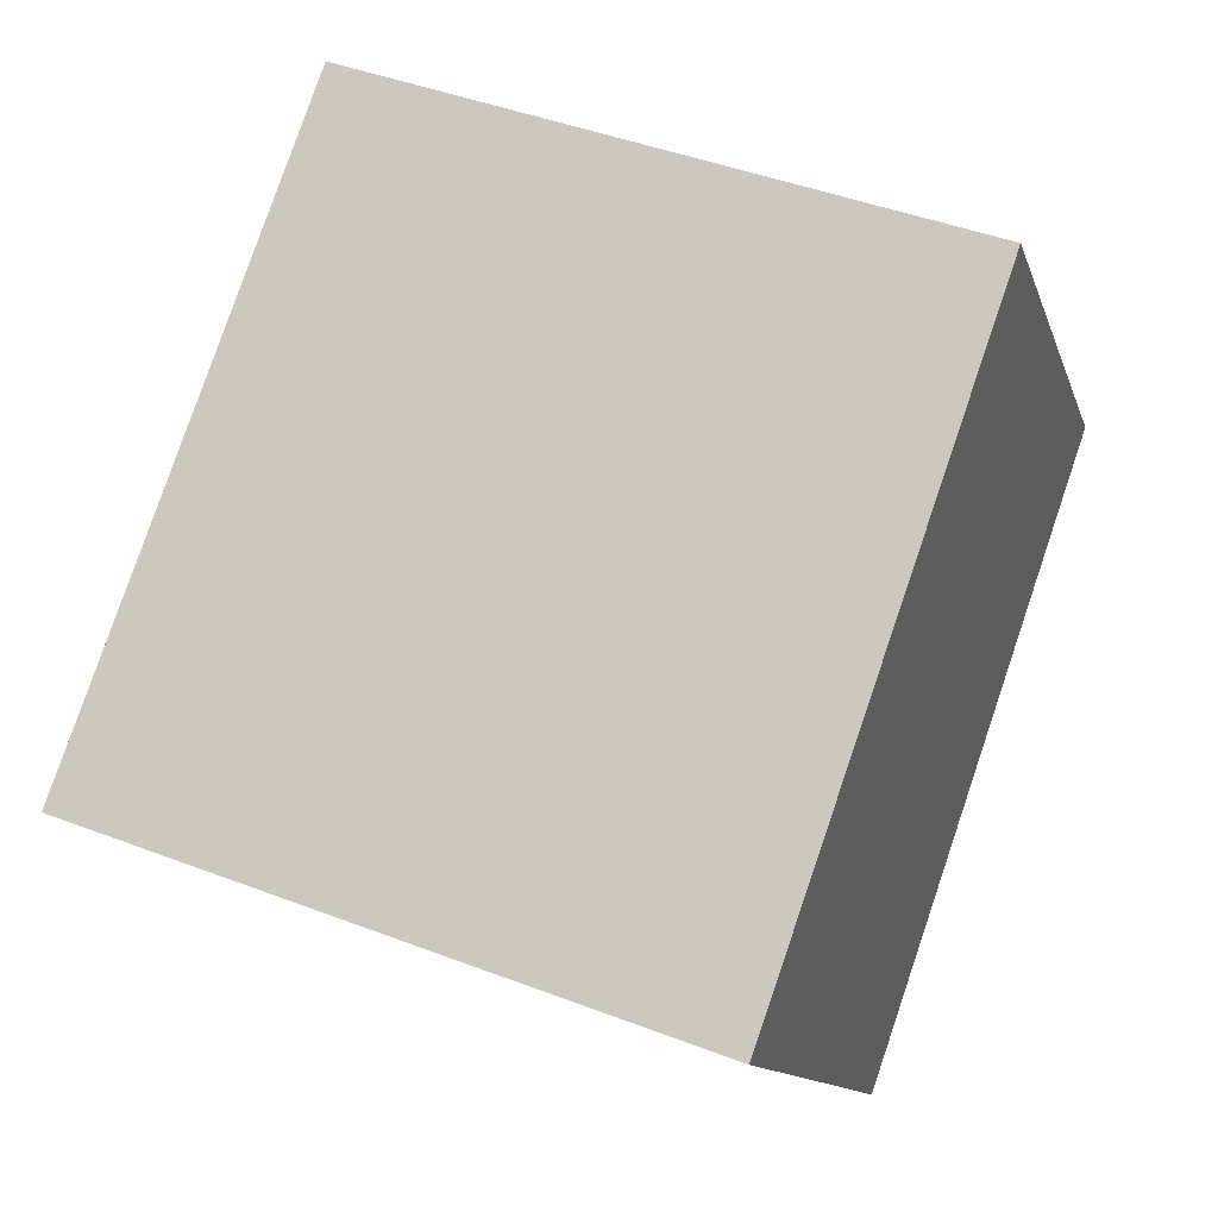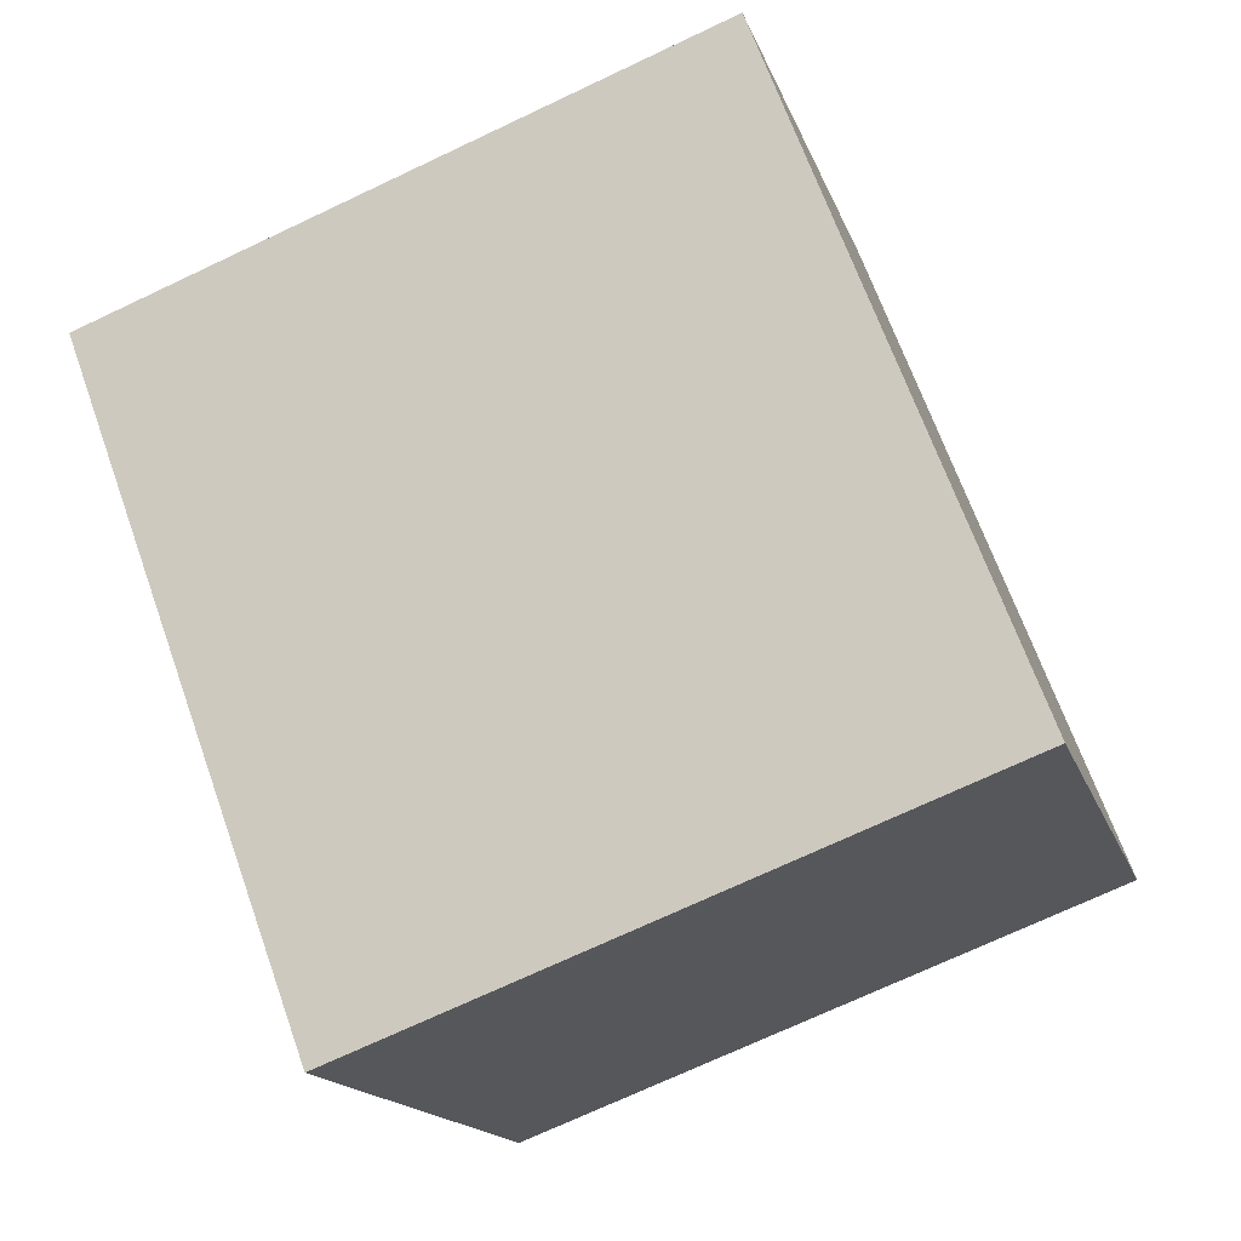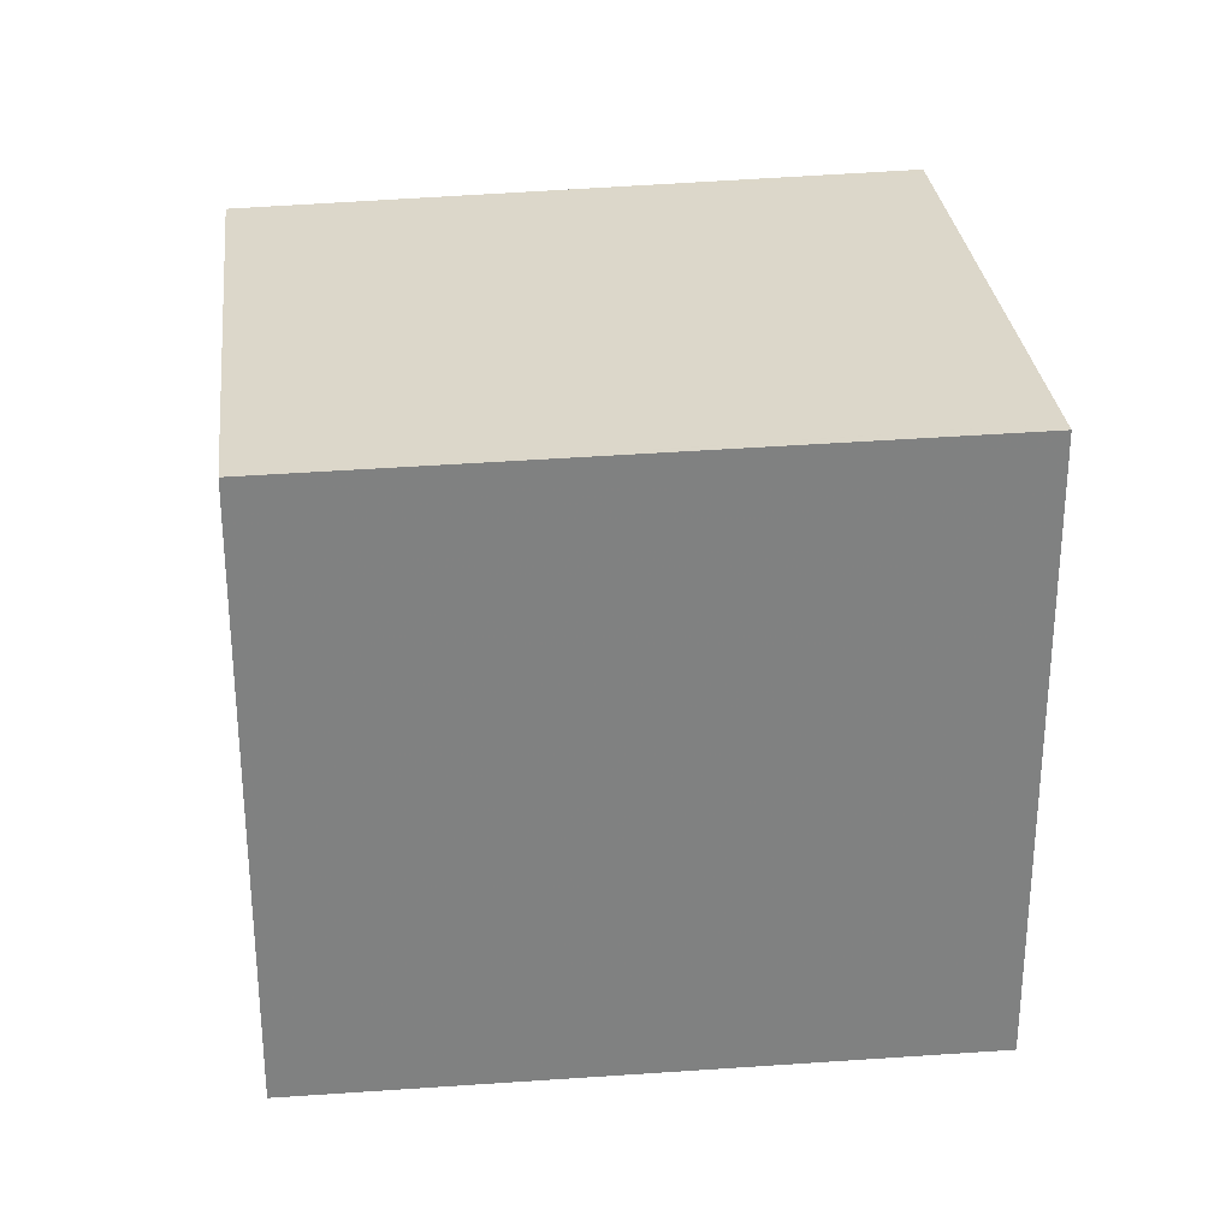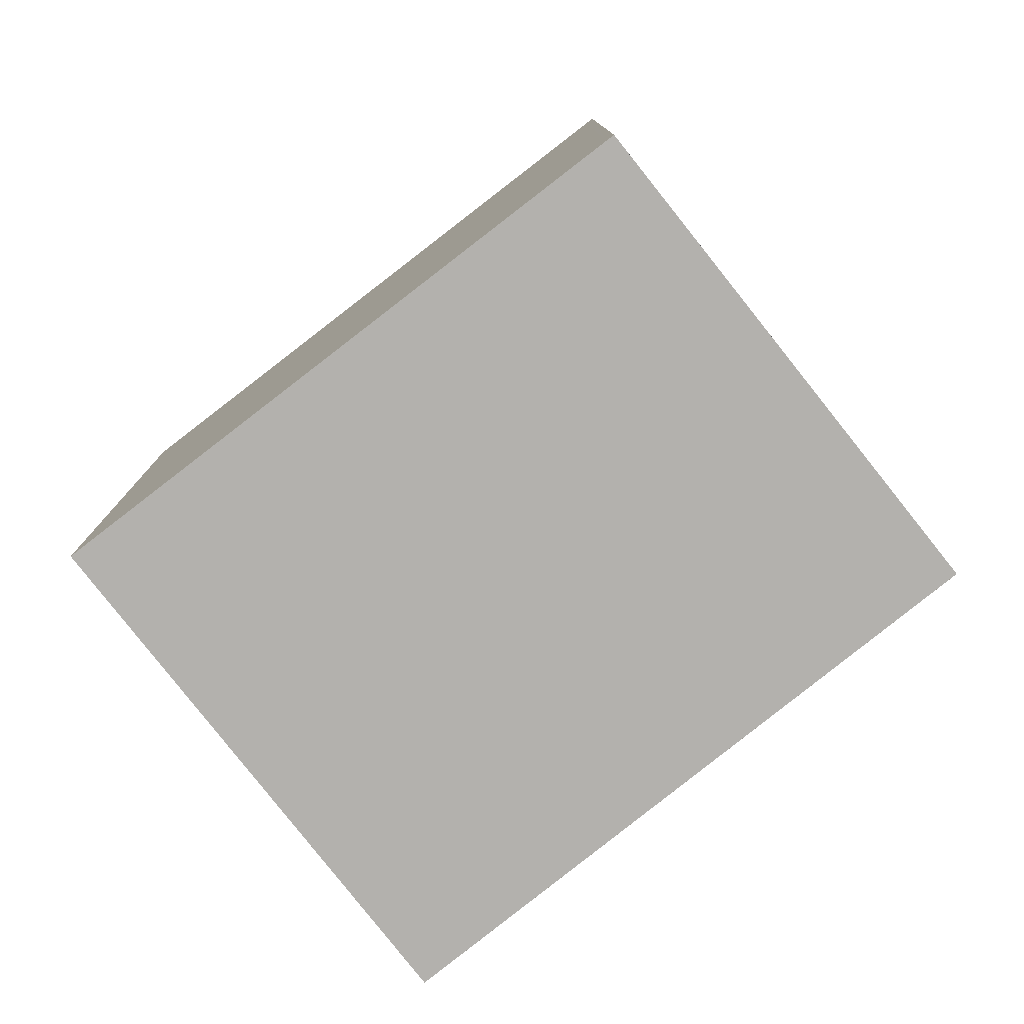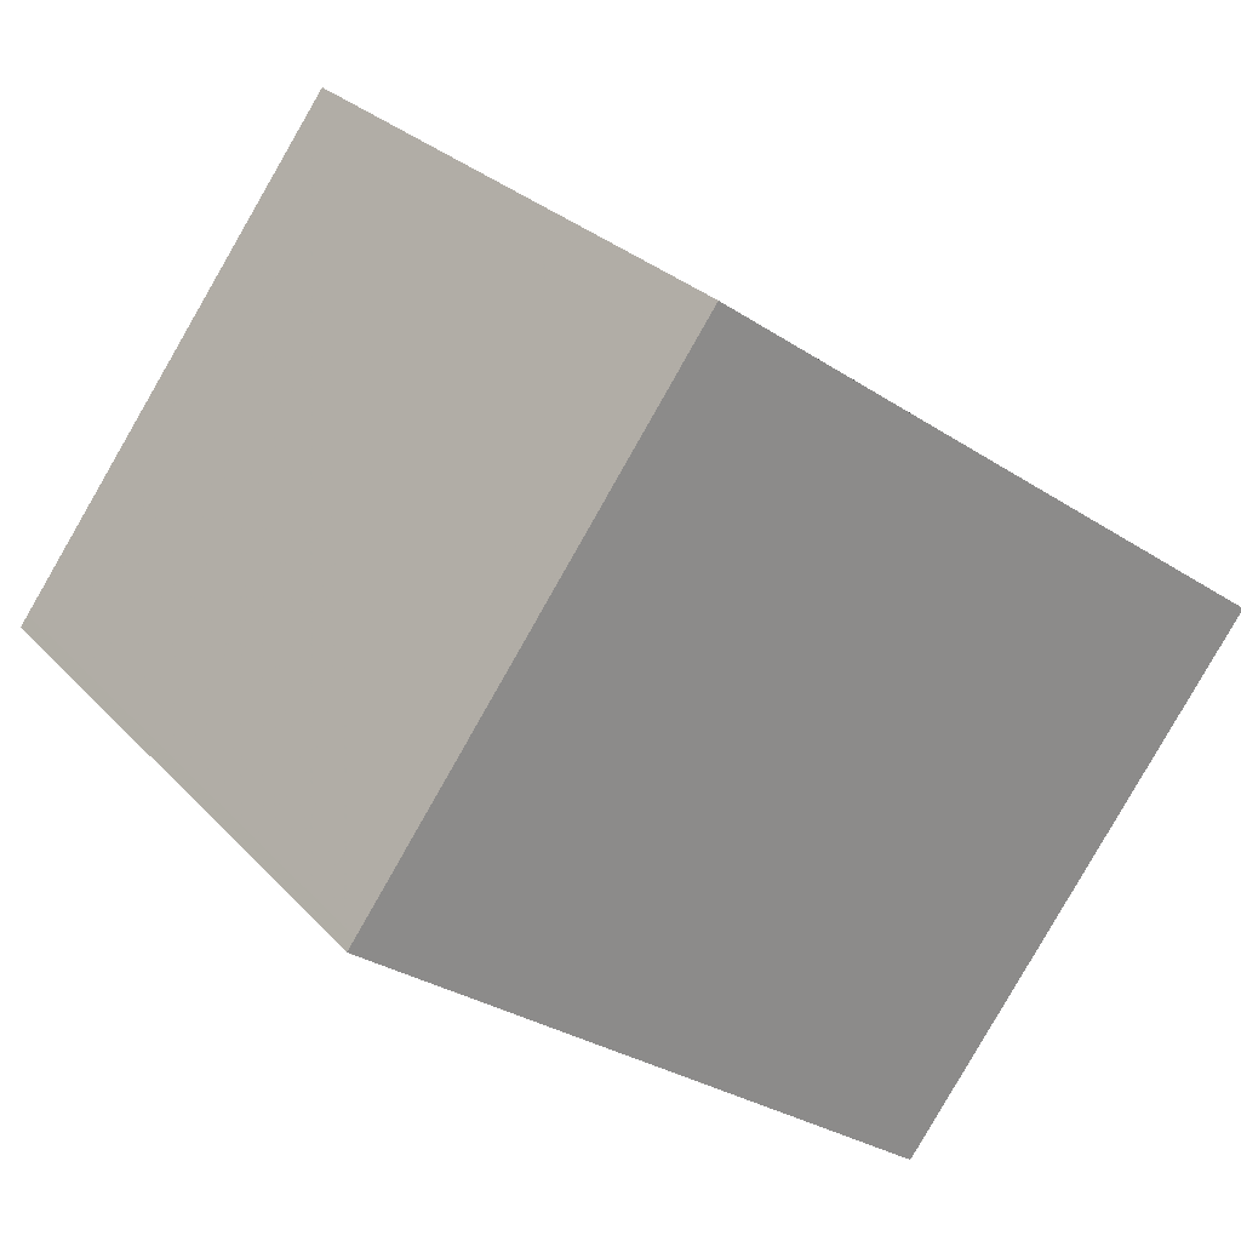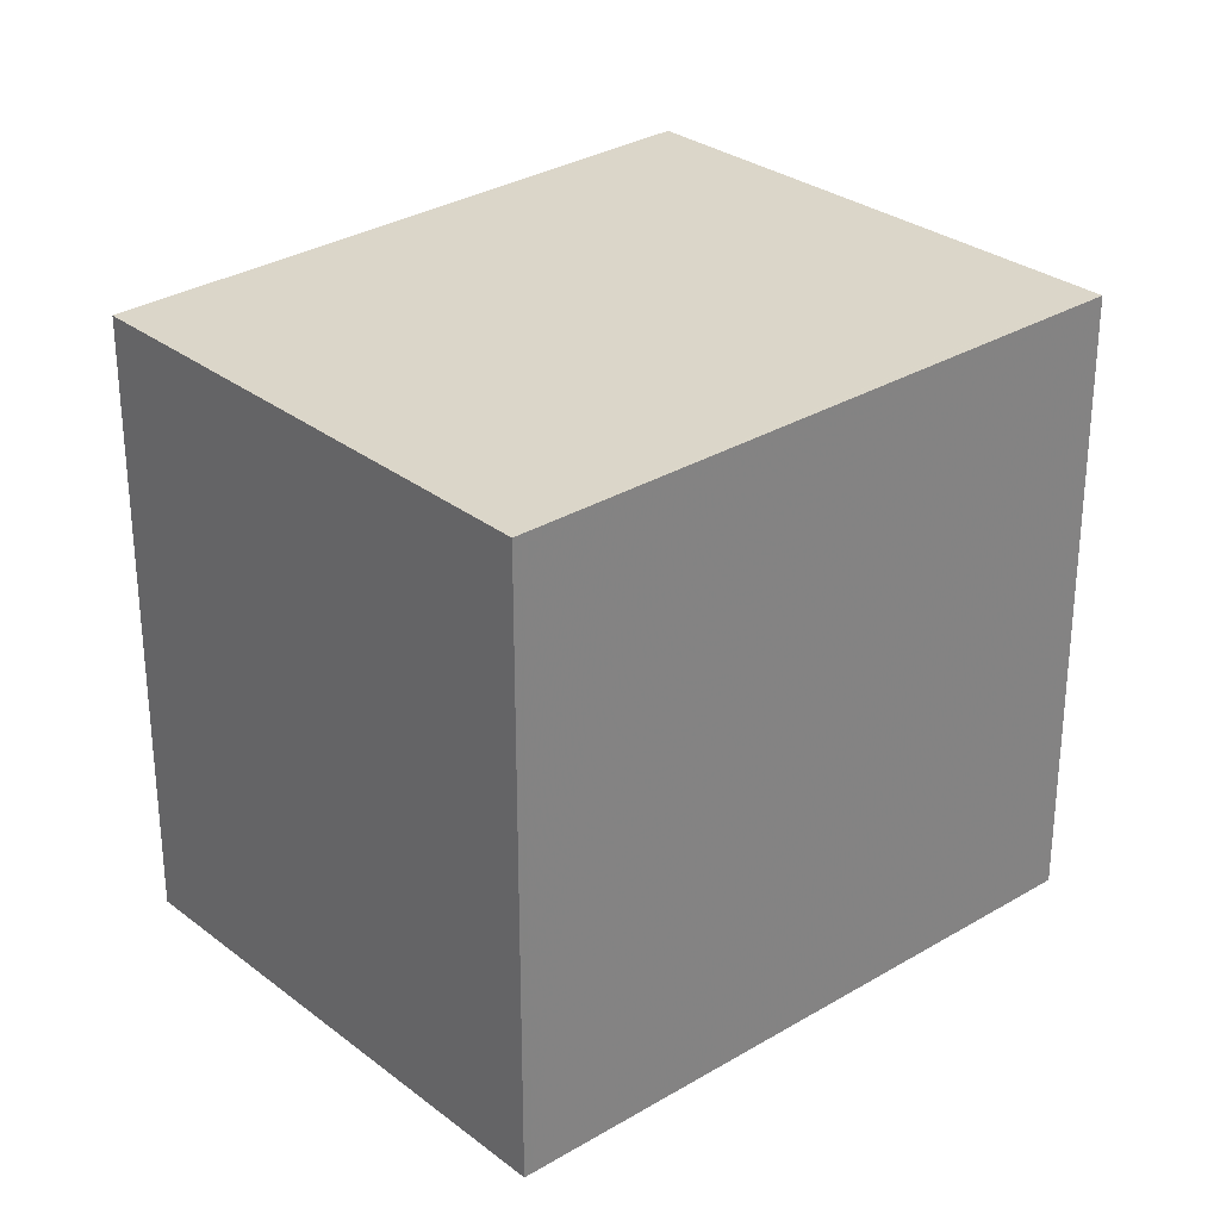
<metadata>
{"format":"obj","ext":"obj","renderer":"f3d","projection":"perspective","resolution":1024,"background":"white","views":[{"elev":44.4,"azim":-65.9,"up":"+Y"},{"elev":-71.8,"azim":115.3,"up":"+Y"},{"elev":30.1,"azim":-150.3,"up":"+Z"},{"elev":-79.2,"azim":74.4,"up":"+Z"},{"elev":26.7,"azim":147.8,"up":"+Y"},{"elev":29.3,"azim":174.3,"up":"+Z"}]}
</metadata>
<code>
v -1834 -1984 2.346
v -1832 -1982 2.318
v -1831 -1984 2.334
v -1833 -1986 2.362
v -1834 -1984 2.347
v -1832 -1983 2.322
v -1831 -1984 2.334
v -1832 -1983 2.318
v -1833 -1986 2.361
v -1831 -1984 2.334
v -1831 -1984 2.333
v -1834 -1984 2.346
v -1833 -1986 2.361
v -1833 -1986 2.362
v -1834 -1984 2.346
v -1834 -1984 2.346
v -1834 -1984 2.346
v -1834 -1984 0
v -1834 -1984 0
v -1831 -1984 2.333
v -1832 -1982 2.318
v -1832 -1982 0
v -1831 -1984 0
v -1831 -1984 2.334
v -1831 -1984 2.334
v -1831 -1984 0
v -1831 -1984 0
v -1833 -1986 2.361
v -1833 -1986 2.362
v -1833 -1986 0
v -1833 -1986 0
v -1834 -1984 2.346
v -1834 -1984 2.347
v -1834 -1984 0
v -1834 -1984 0
v -1832 -1983 2.318
v -1832 -1983 2.322
v -1832 -1983 0
v -1832 -1983 -4.441e-16
v -1833 -1986 2.362
v -1831 -1984 2.334
v -1831 -1984 0
v -1833 -1986 0
v -1832 -1982 2.318
v -1832 -1983 2.318
v -1832 -1983 -4.441e-16
v -1832 -1982 0
v -1834 -1984 2.347
v -1833 -1986 2.361
v -1833 -1986 0
v -1834 -1984 0
v -1831 -1984 2.334
v -1831 -1984 2.333
v -1831 -1984 0
v -1831 -1984 0
v -1833 -1986 2.362
v -1833 -1986 2.362
v -1833 -1986 0
v -1833 -1986 0
v -1832 -1983 2.322
v -1834 -1984 2.346
v -1834 -1984 0
v -1832 -1983 0
v -1834 -1984 0
v -1832 -1982 0
v -1831 -1984 0
v -1833 -1986 0
f 11 3 7 10
f 12 5 1 15
f 14 4 9 13
f 13 9 5 12
f 10 8 2 11
f 12 6 8 10 13
f 13 10 7 14
f 15 6 12
f 17 18 19 16
f 21 22 23 20
f 25 26 27 24
f 29 30 31 28
f 33 34 35 32
f 37 38 39 36
f 41 42 43 40
f 45 46 47 44
f 49 50 51 48
f 53 54 55 52
f 57 58 59 56
f 61 62 63 60
f 65 66 67 64

</code>
